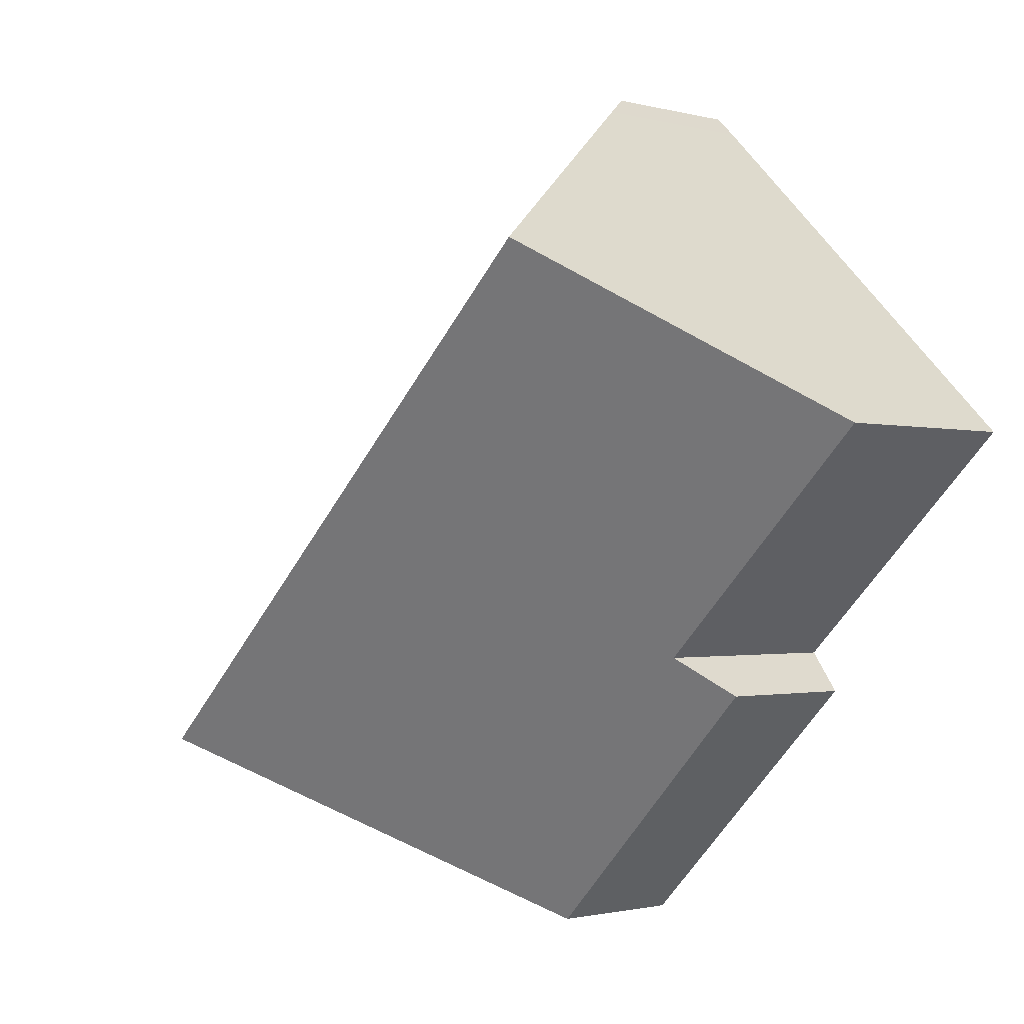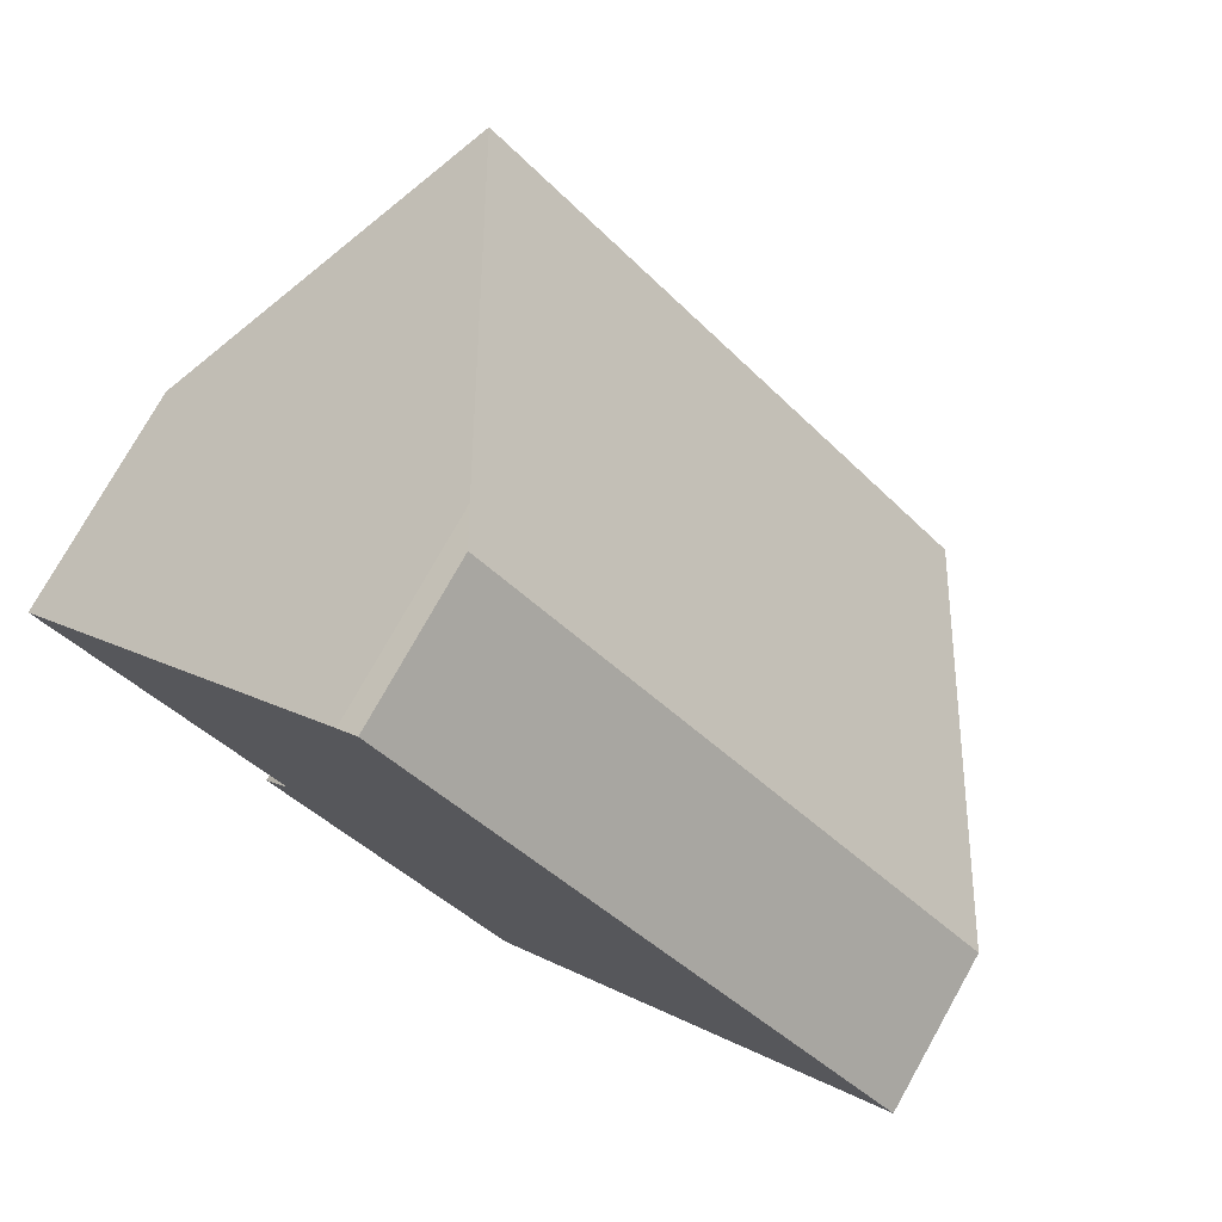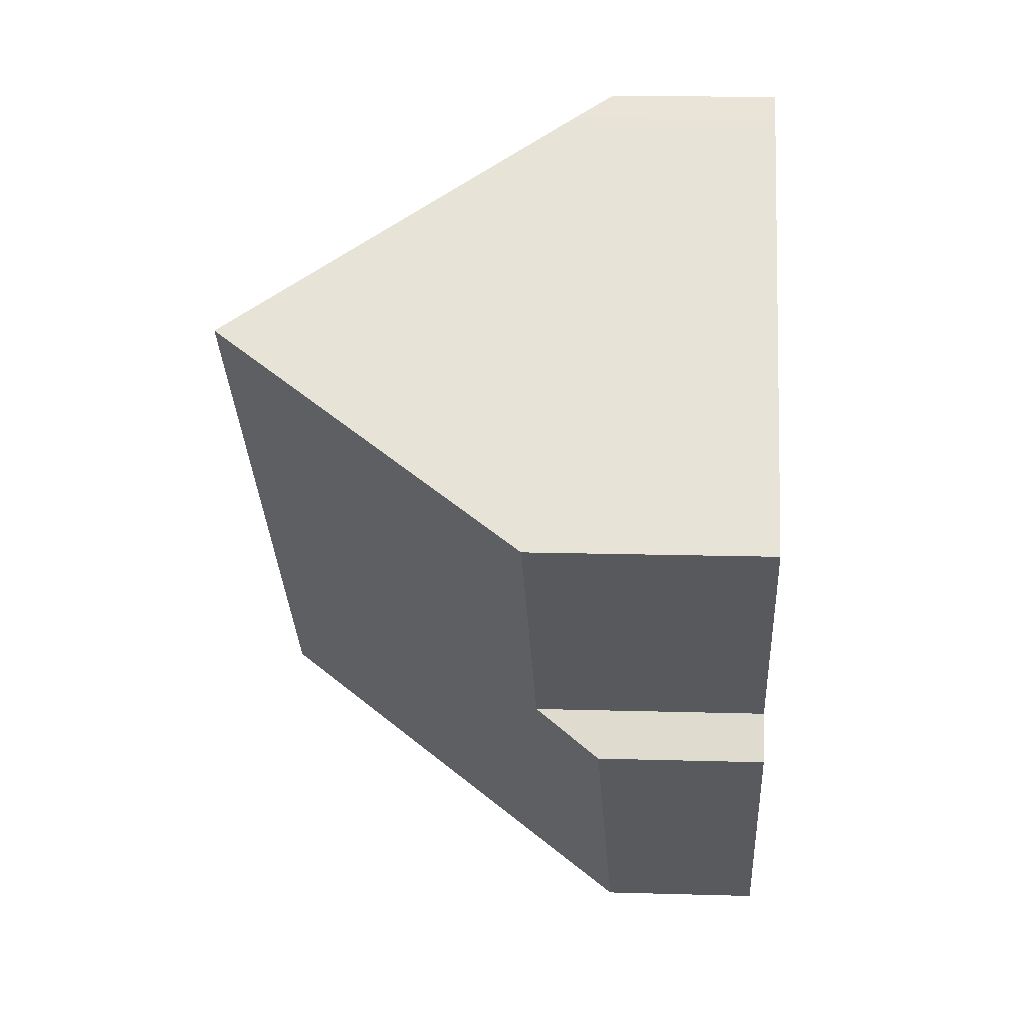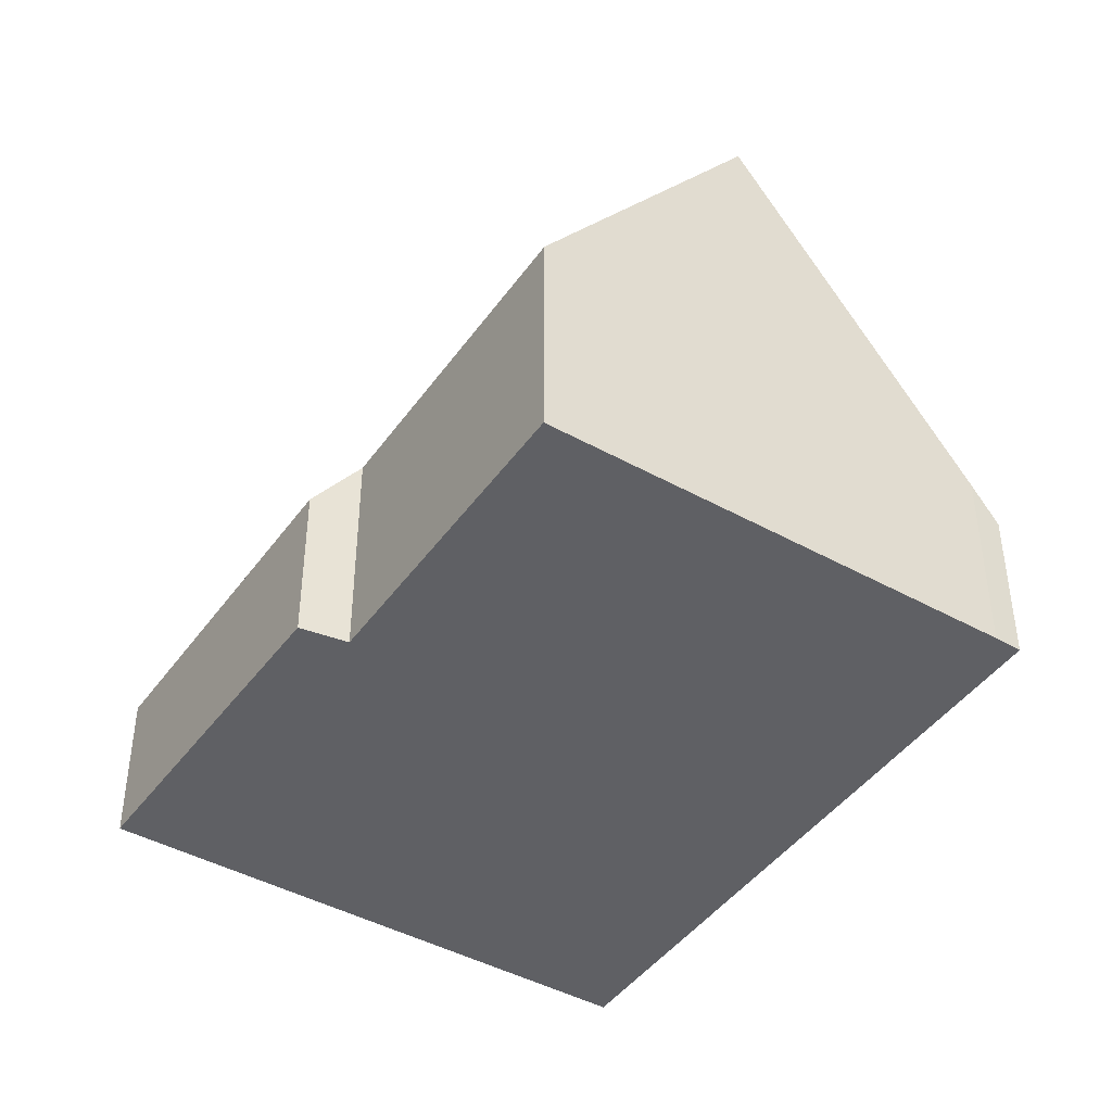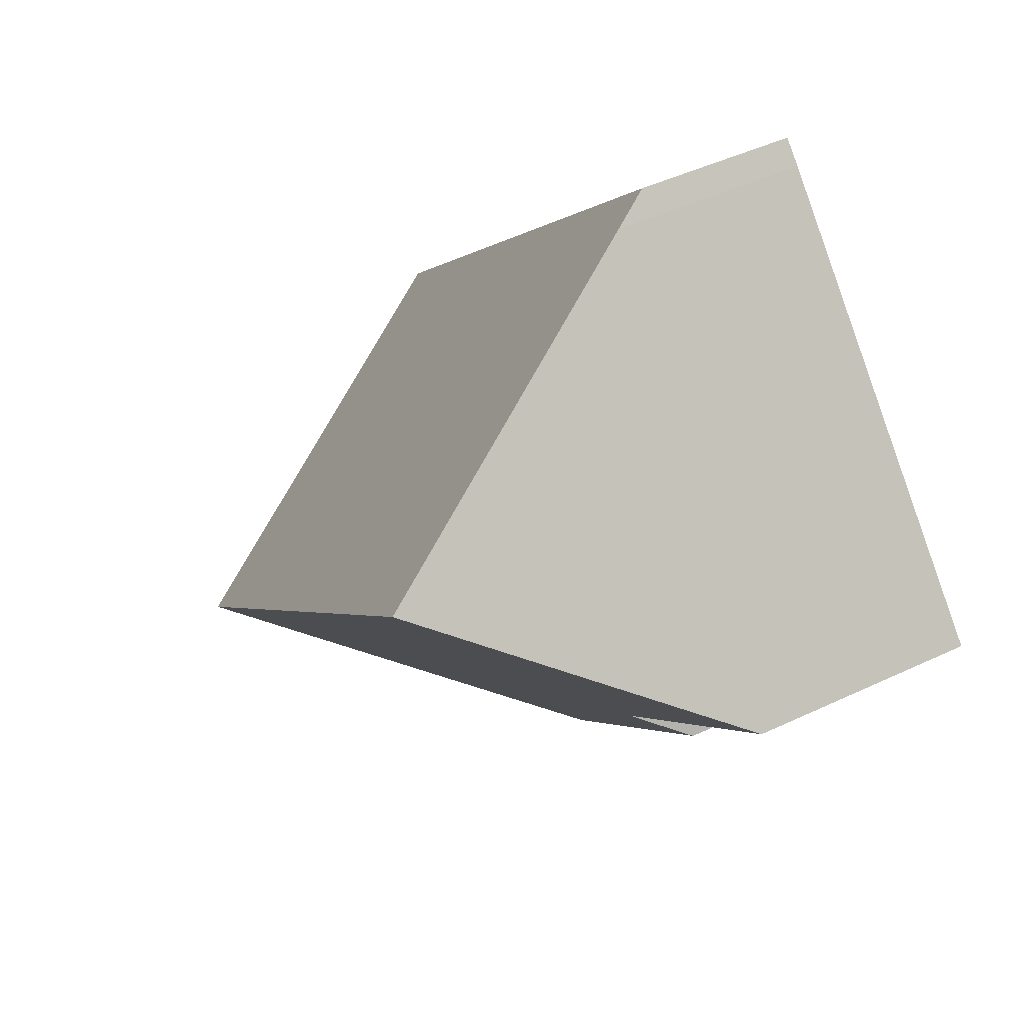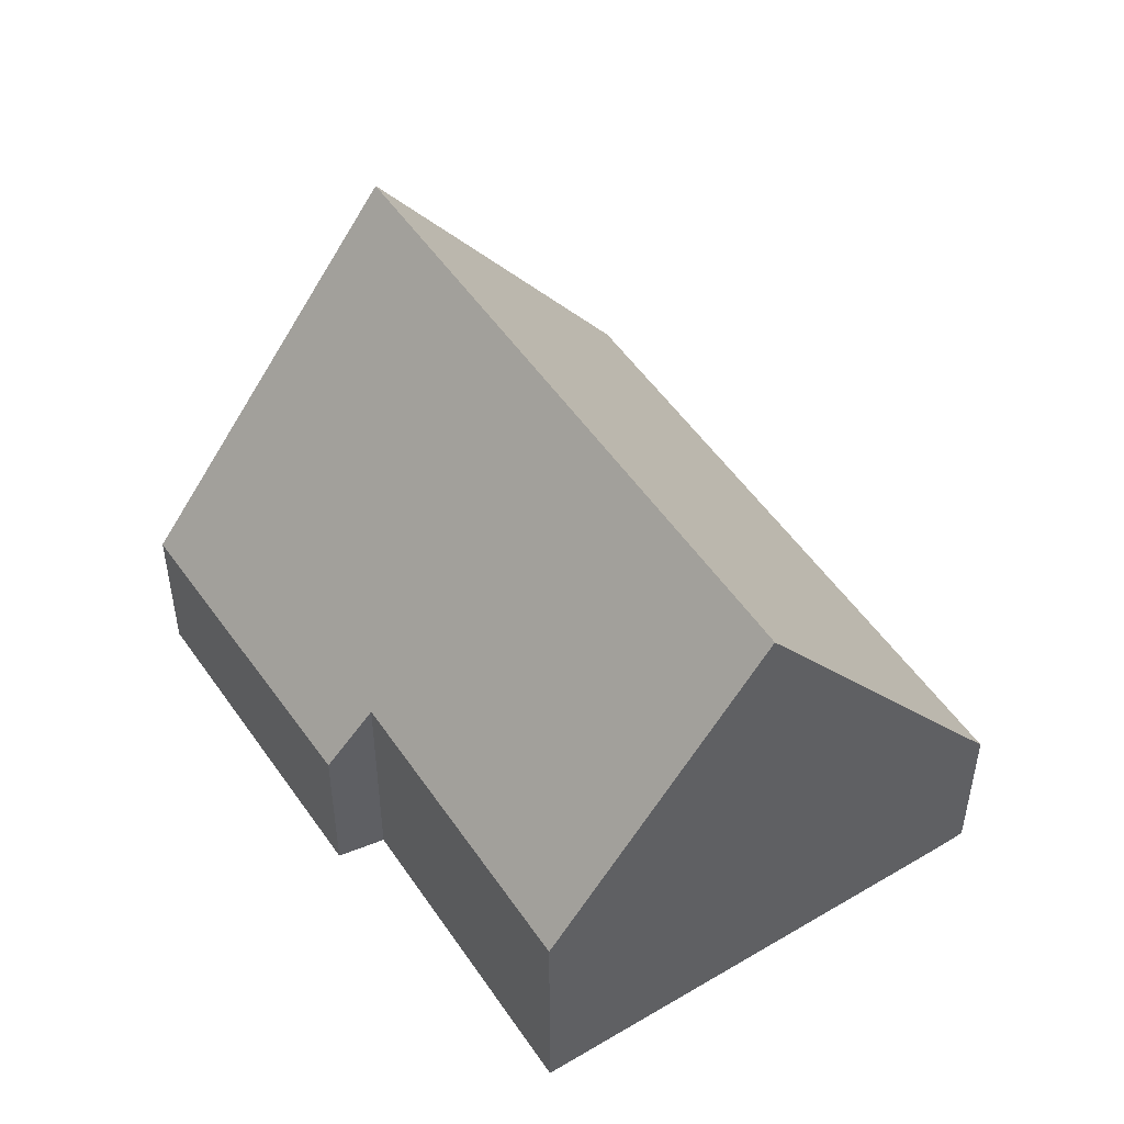
<metadata>
{"format":"obj","ext":"obj","renderer":"f3d","projection":"perspective","resolution":1024,"background":"white","views":[{"elev":-1.3,"azim":-134.4,"up":"+Z"},{"elev":76.7,"azim":29.3,"up":"+Z"},{"elev":15.0,"azim":-86.4,"up":"+Z"},{"elev":-43.7,"azim":-78.3,"up":"+Y"},{"elev":46.6,"azim":-118.3,"up":"+Z"},{"elev":50.2,"azim":-78.1,"up":"+Y"}]}
</metadata>
<code>
v  2.371 7.618 2.377
v  3.356 3.276 -3.312
v  0 3.303 2.023e-16
v  9.495 7.618 -4.592
v  6.546 2.241 -7.559
v  2.939 2.364 -3.897
v  12.41 2.311 -1.664
v  4.995 2.843 5.007
v  5.294 2.311 5.293
v  3.356 2.028e-16 -3.312
v  2.939 2.386e-16 -3.897
v  0 0 0
v  2.371 -1.455e-16 2.377
v  4.995 -3.066e-16 5.007
v  5.294 -3.241e-16 5.293
v  6.546 4.629e-16 -7.559
v  12.41 1.019e-16 -1.664
v  9.495 2.812e-16 -4.592
g defaultobject
f 1 2 3
f 2 1 4
f 2 4 5
f 5 6 2
f 7 8 9
f 8 7 1
f 1 7 4
f 6 10 2
f 10 6 11
f 3 8 1
f 8 3 12
f 8 12 13
f 8 13 14
f 14 9 8
f 9 14 15
f 2 12 3
f 12 2 10
f 5 11 6
f 11 5 16
f 15 7 9
f 7 15 17
f 17 4 7
f 4 17 5
f 5 17 18
f 5 18 16
f 16 10 11
f 10 16 15
f 15 16 18
f 15 18 17
f 10 13 12
f 13 10 14
f 14 10 15

</code>
